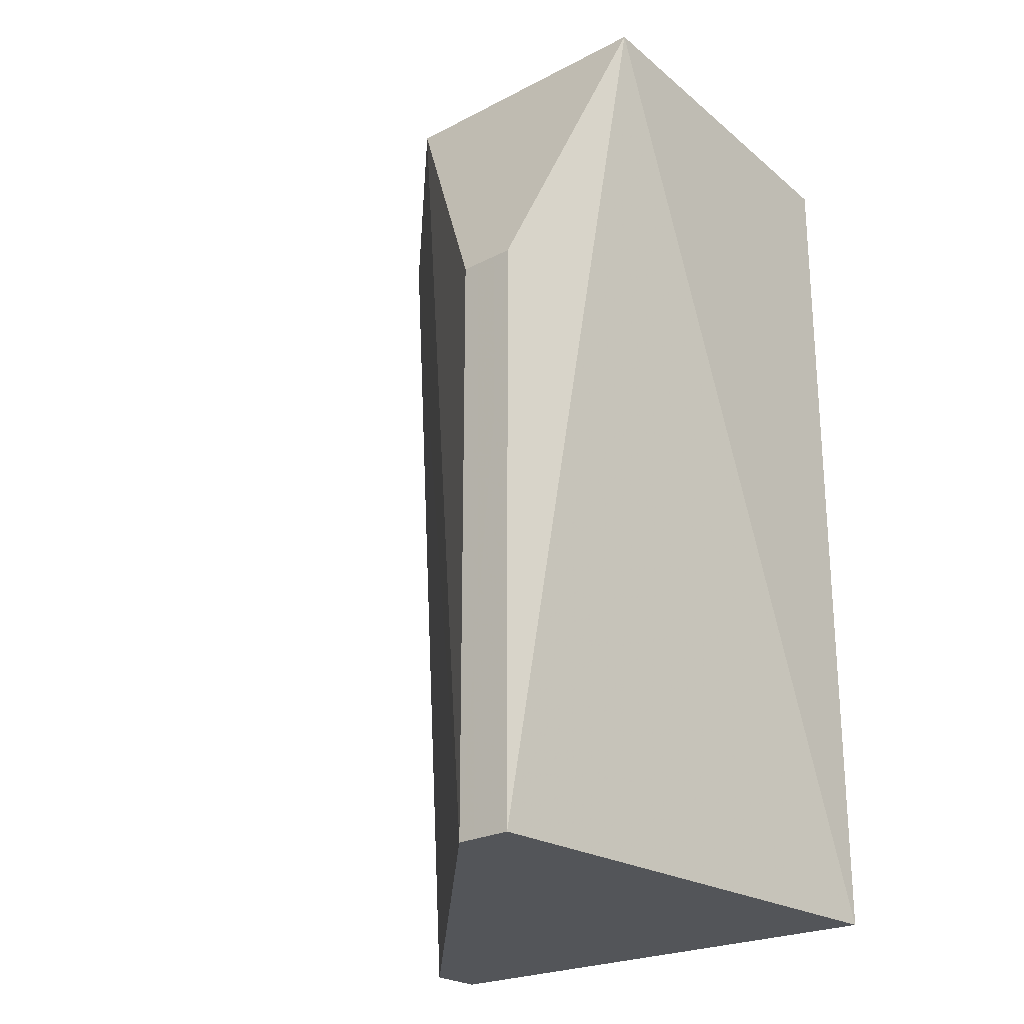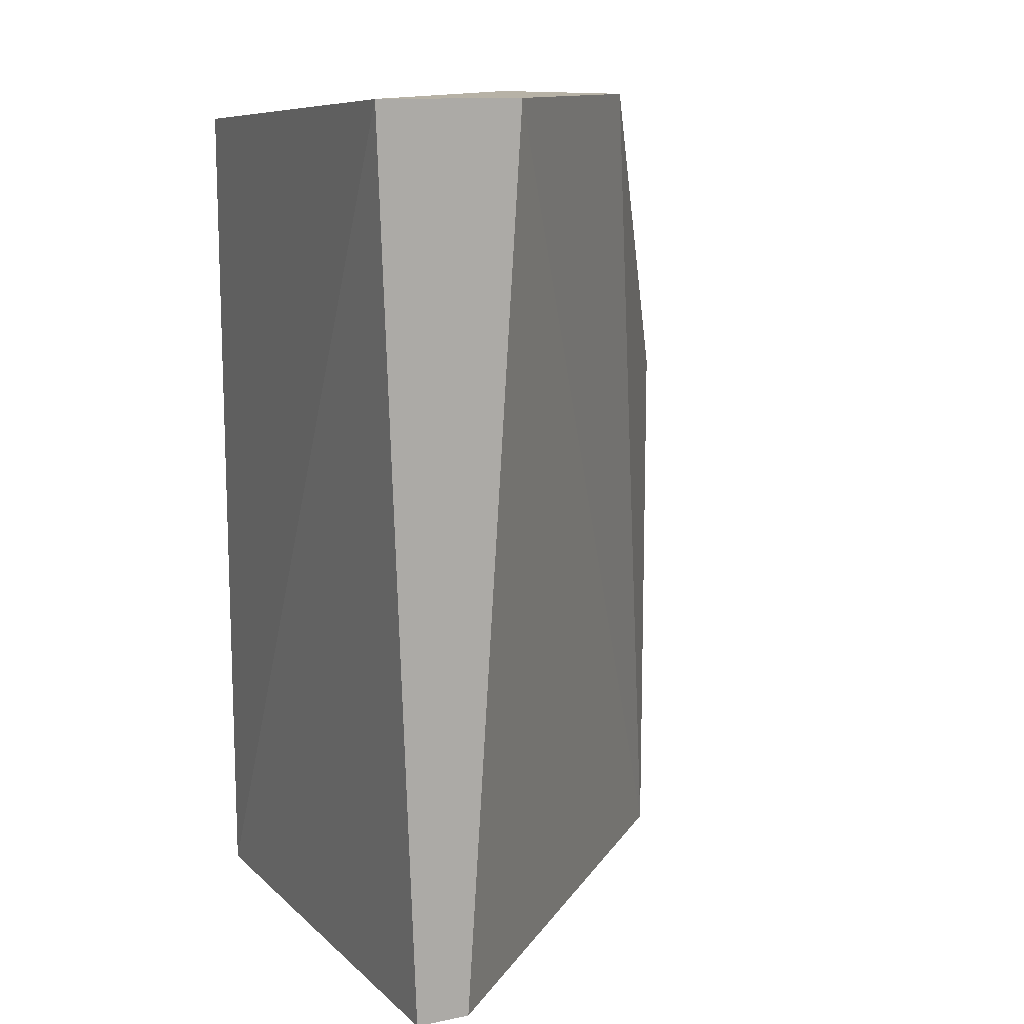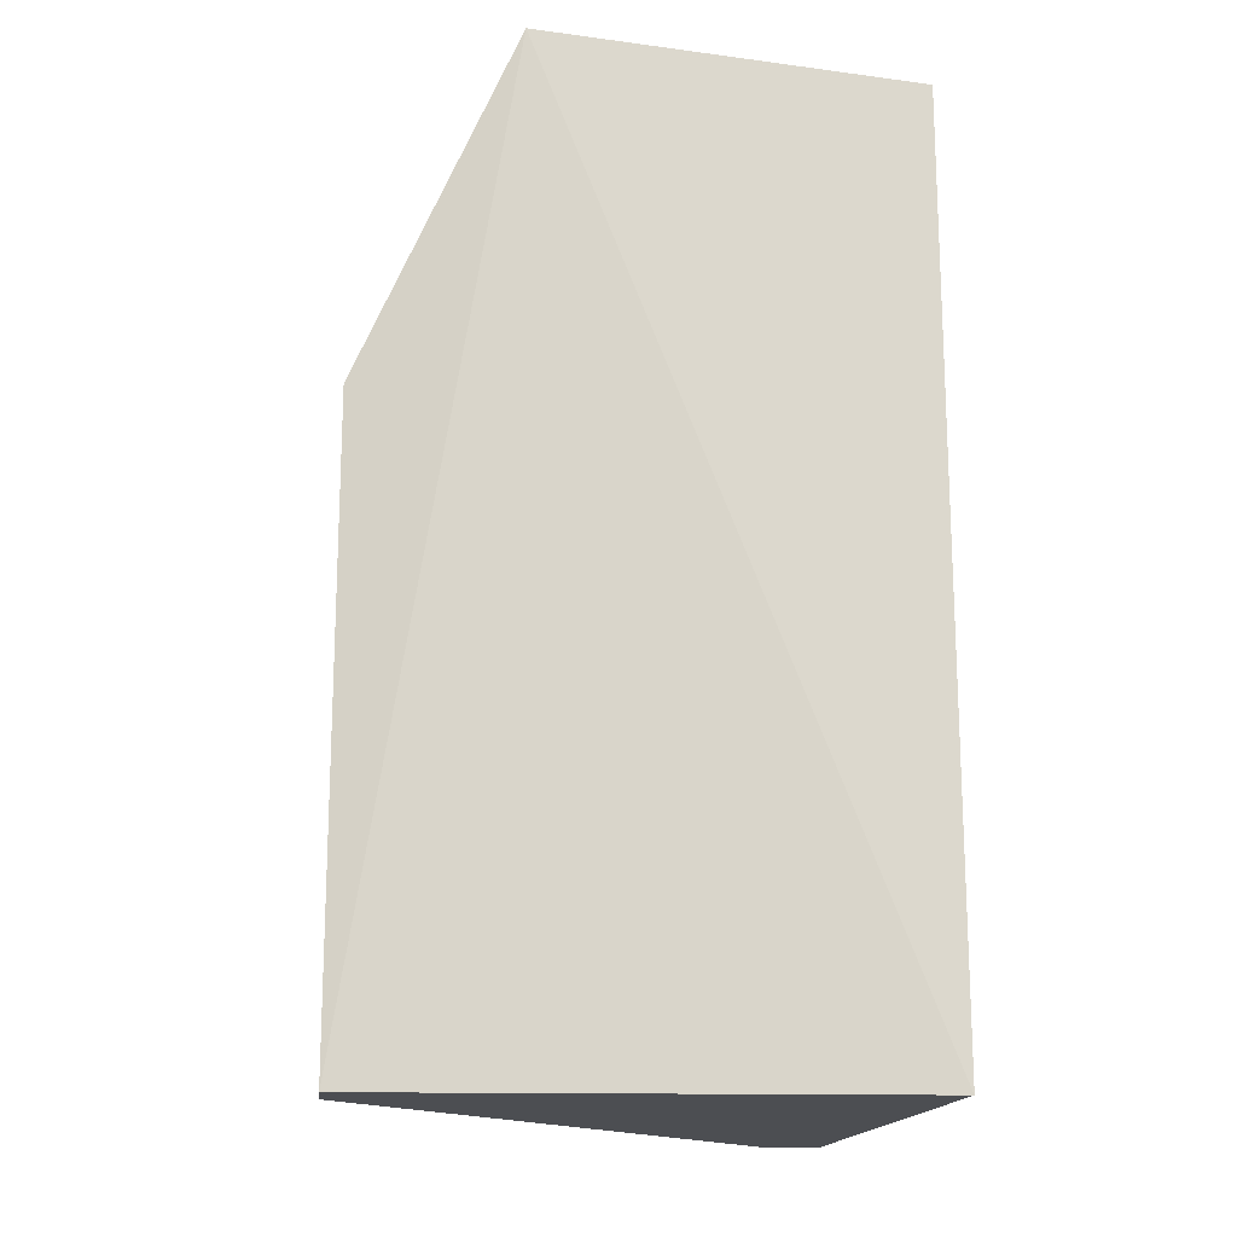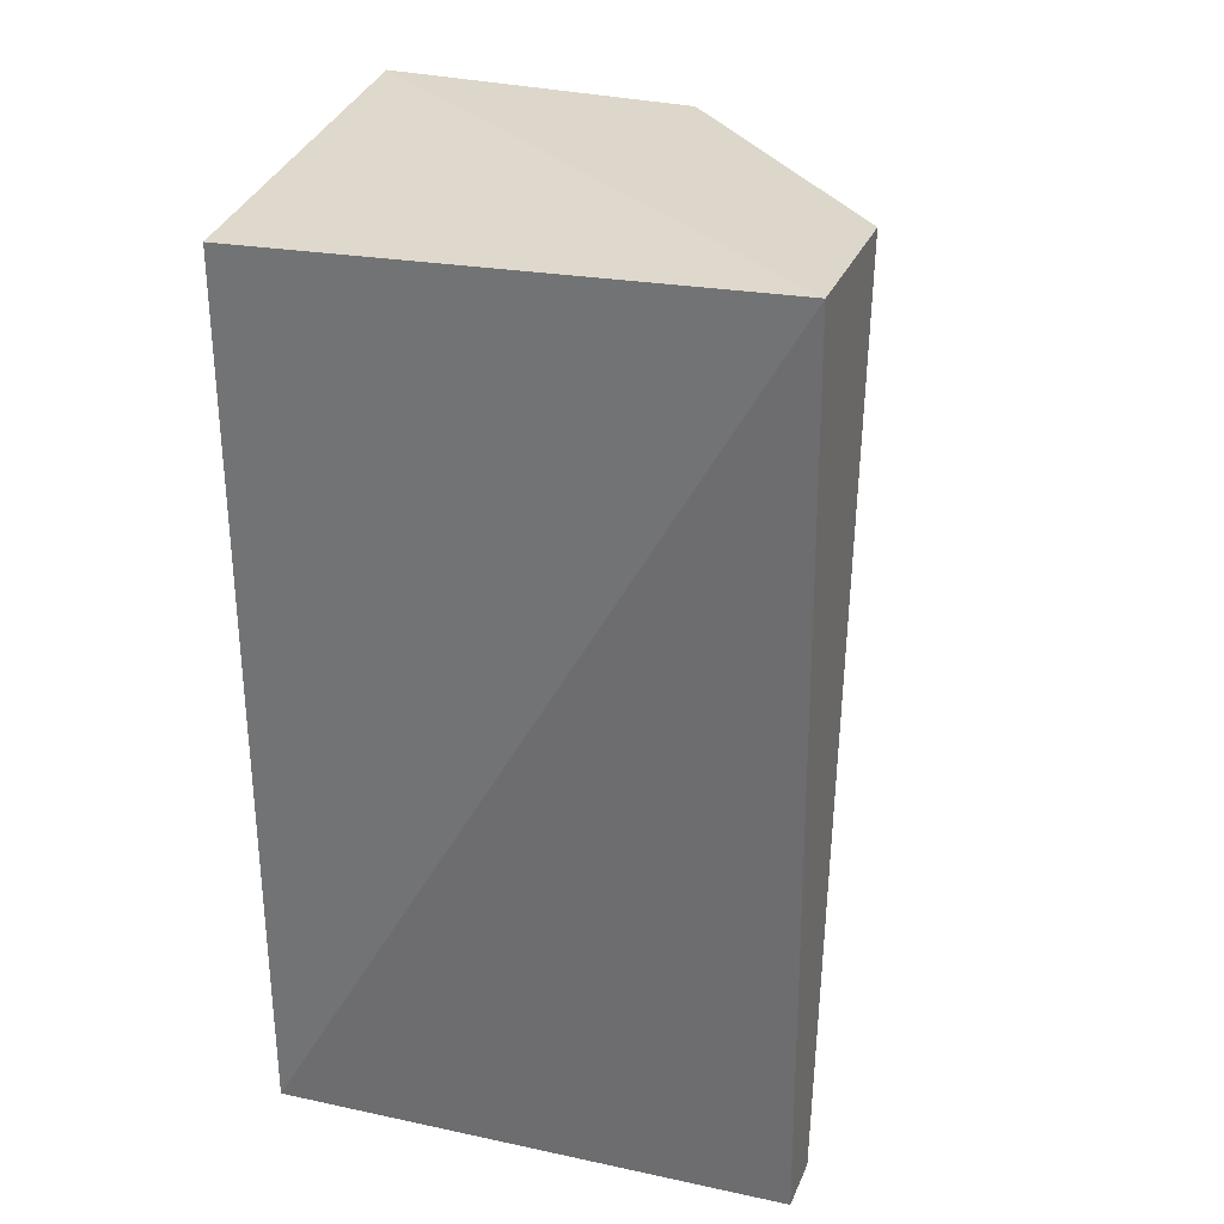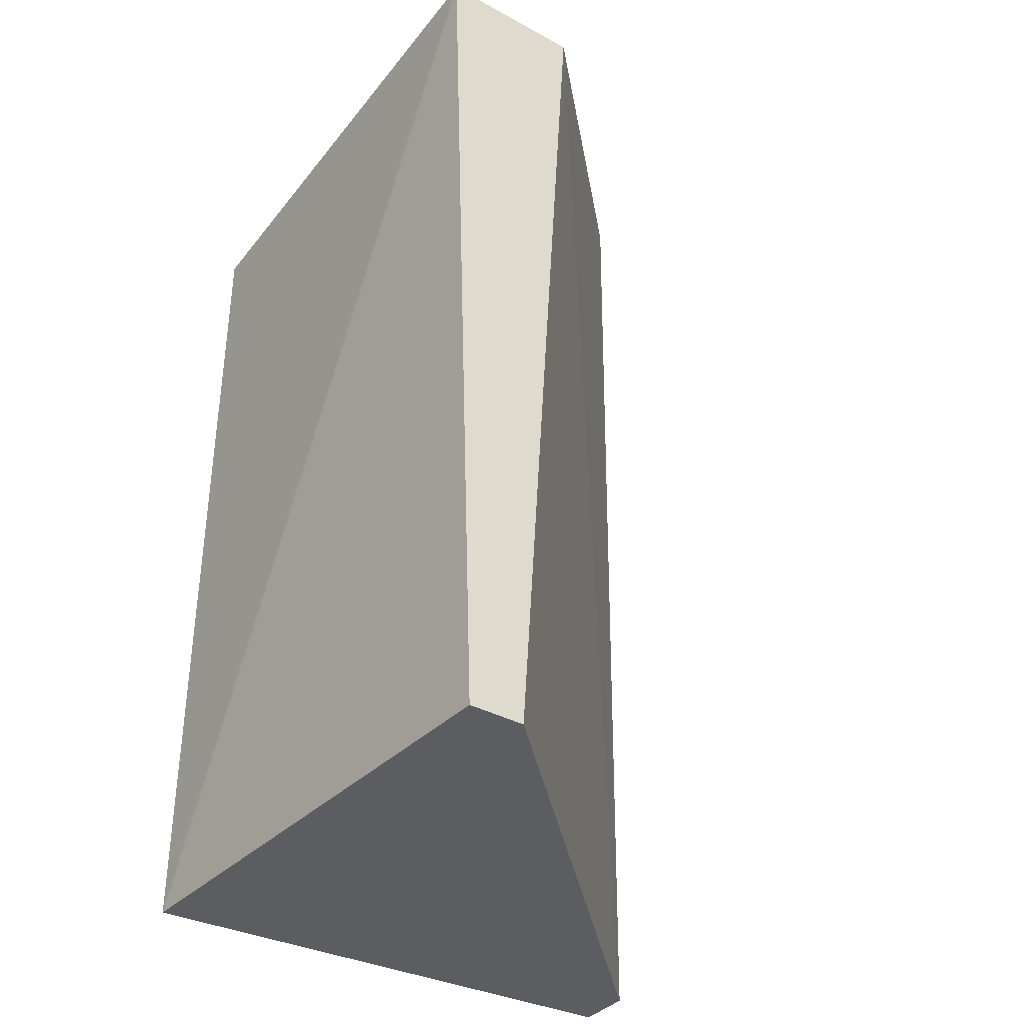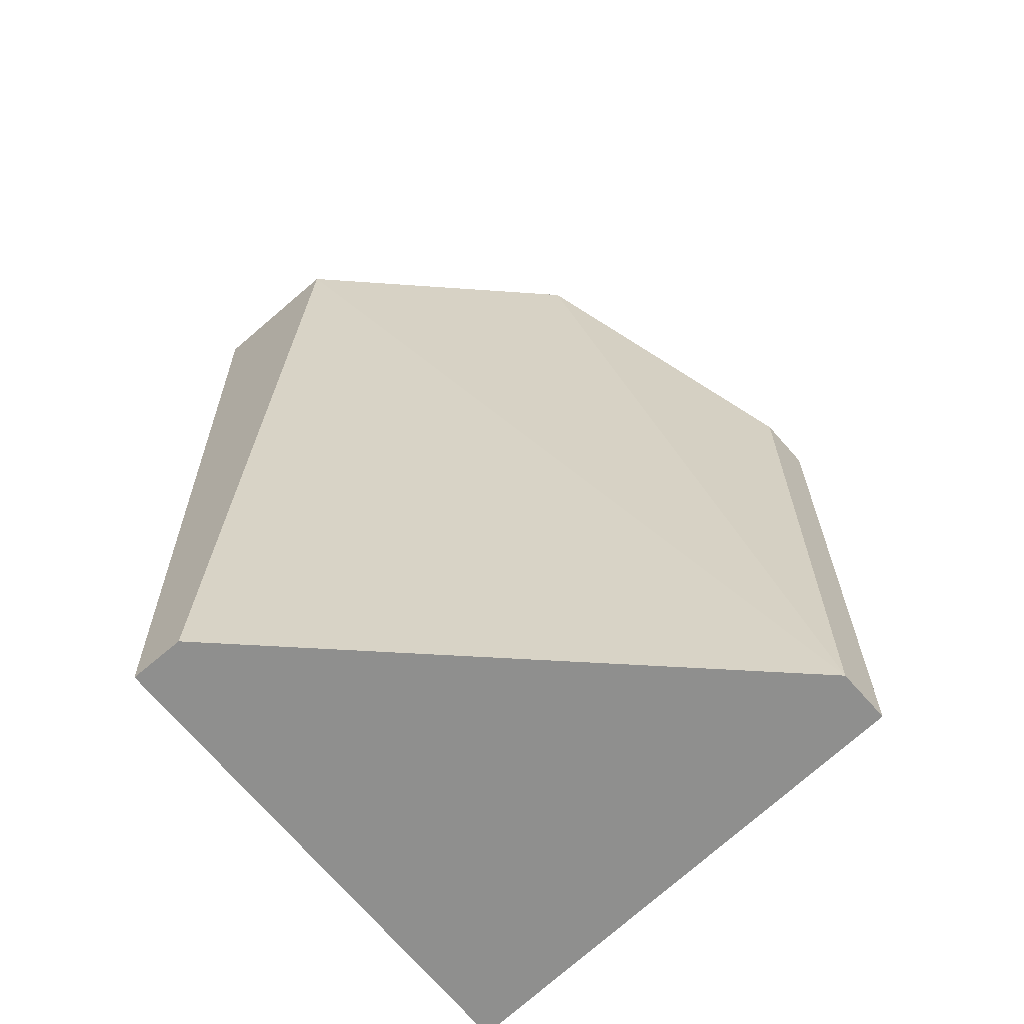
<metadata>
{"format":"obj","ext":"obj","renderer":"f3d","projection":"perspective","resolution":1024,"background":"white","views":[{"elev":-24.2,"azim":40.8,"up":"+Y"},{"elev":12.4,"azim":-115.2,"up":"+Y"},{"elev":-16.8,"azim":83.5,"up":"+Y"},{"elev":30.5,"azim":-159.9,"up":"+Y"},{"elev":-36.6,"azim":-125.3,"up":"+Y"},{"elev":-65.3,"azim":-49.0,"up":"+Y"}]}
</metadata>
<code>
v 0.3073 0.8676 -0.4931
v 0.3073 0.6988 -0.4931
v 0.3173 0.8676 -0.639
v 0.1713 0.9603 -0.6408
v 0.1713 0.9603 -0.5986
v 0.1713 0.6988 -0.6318
v 0.319 0.9603 -0.5353
v 0.2346 0.9603 -0.5353
v 0.3173 0.6988 -0.639
v 0.2912 0.6988 -0.4931
v 0.3173 0.952 -0.639
v 0.1713 0.6988 -0.6157
v 0.2912 0.8676 -0.4931
f 6 5 4
f 7 1 2
f 7 4 5
f 8 7 5
f 9 7 2
f 9 3 7
f 9 6 4
f 10 8 5
f 10 2 1
f 10 9 2
f 11 7 3
f 11 4 7
f 11 9 4
f 11 3 9
f 12 10 5
f 12 5 6
f 12 6 9
f 12 9 10
f 13 10 1
f 13 8 10
f 13 1 7
f 13 7 8

</code>
